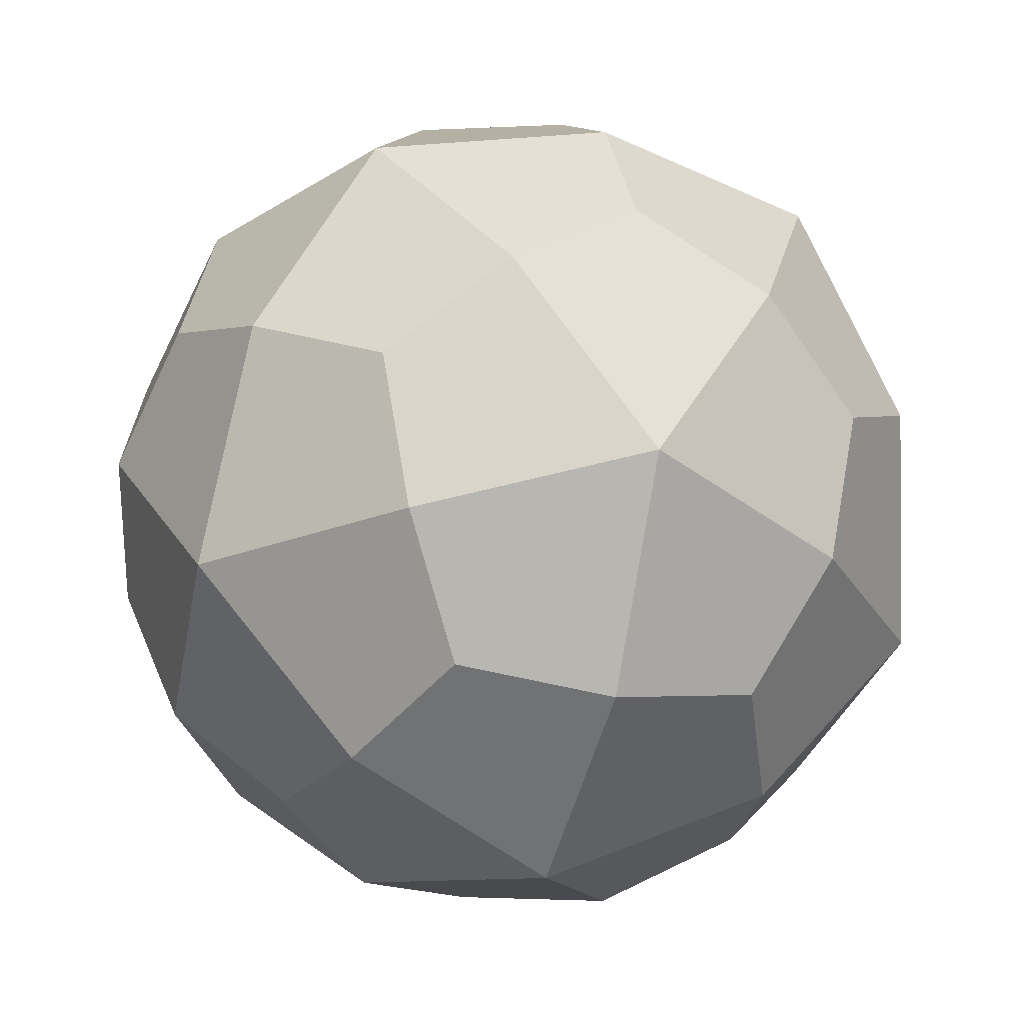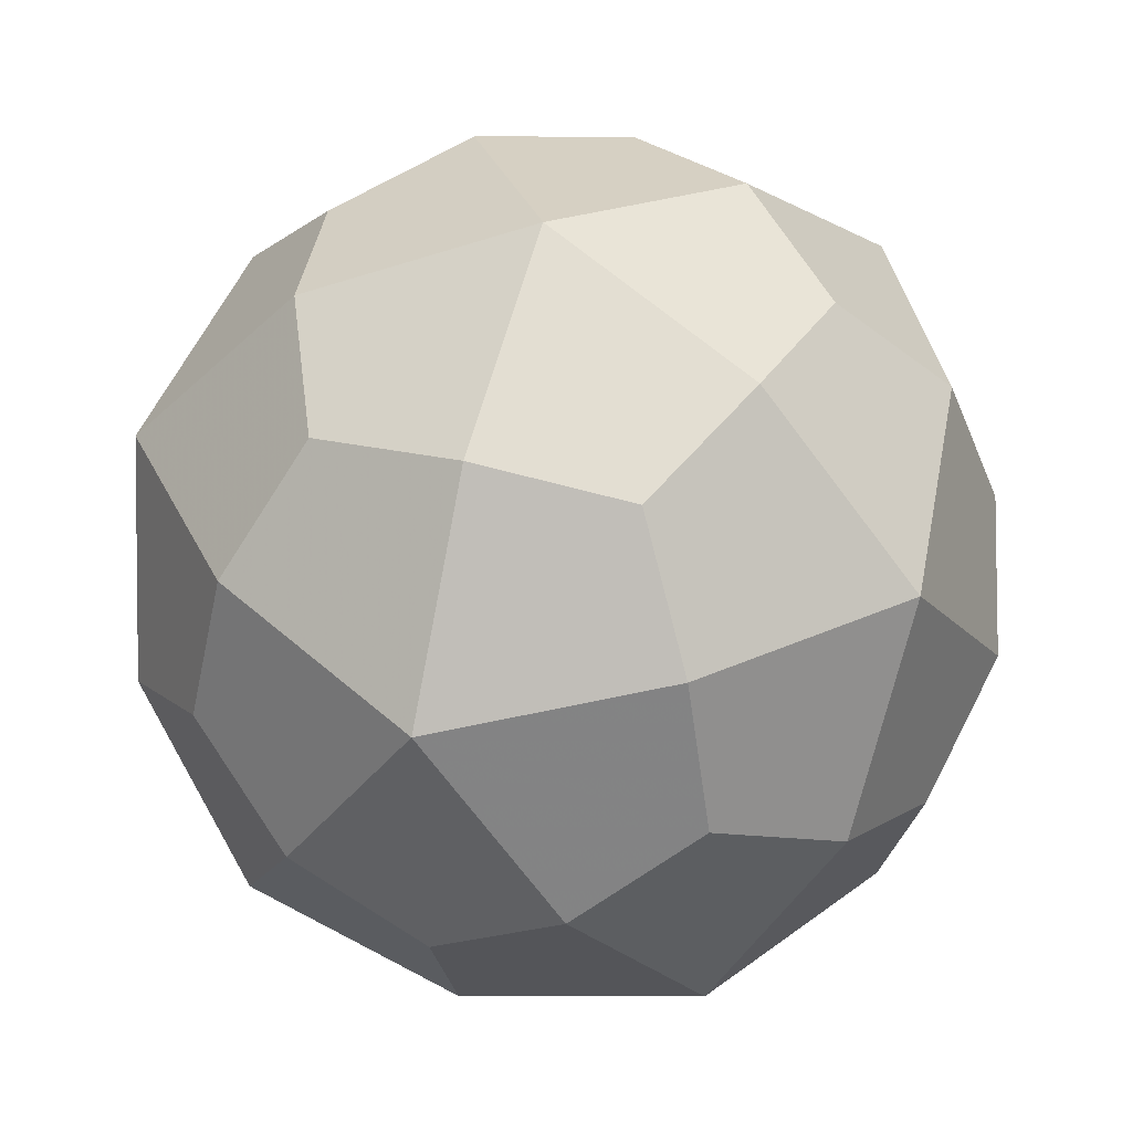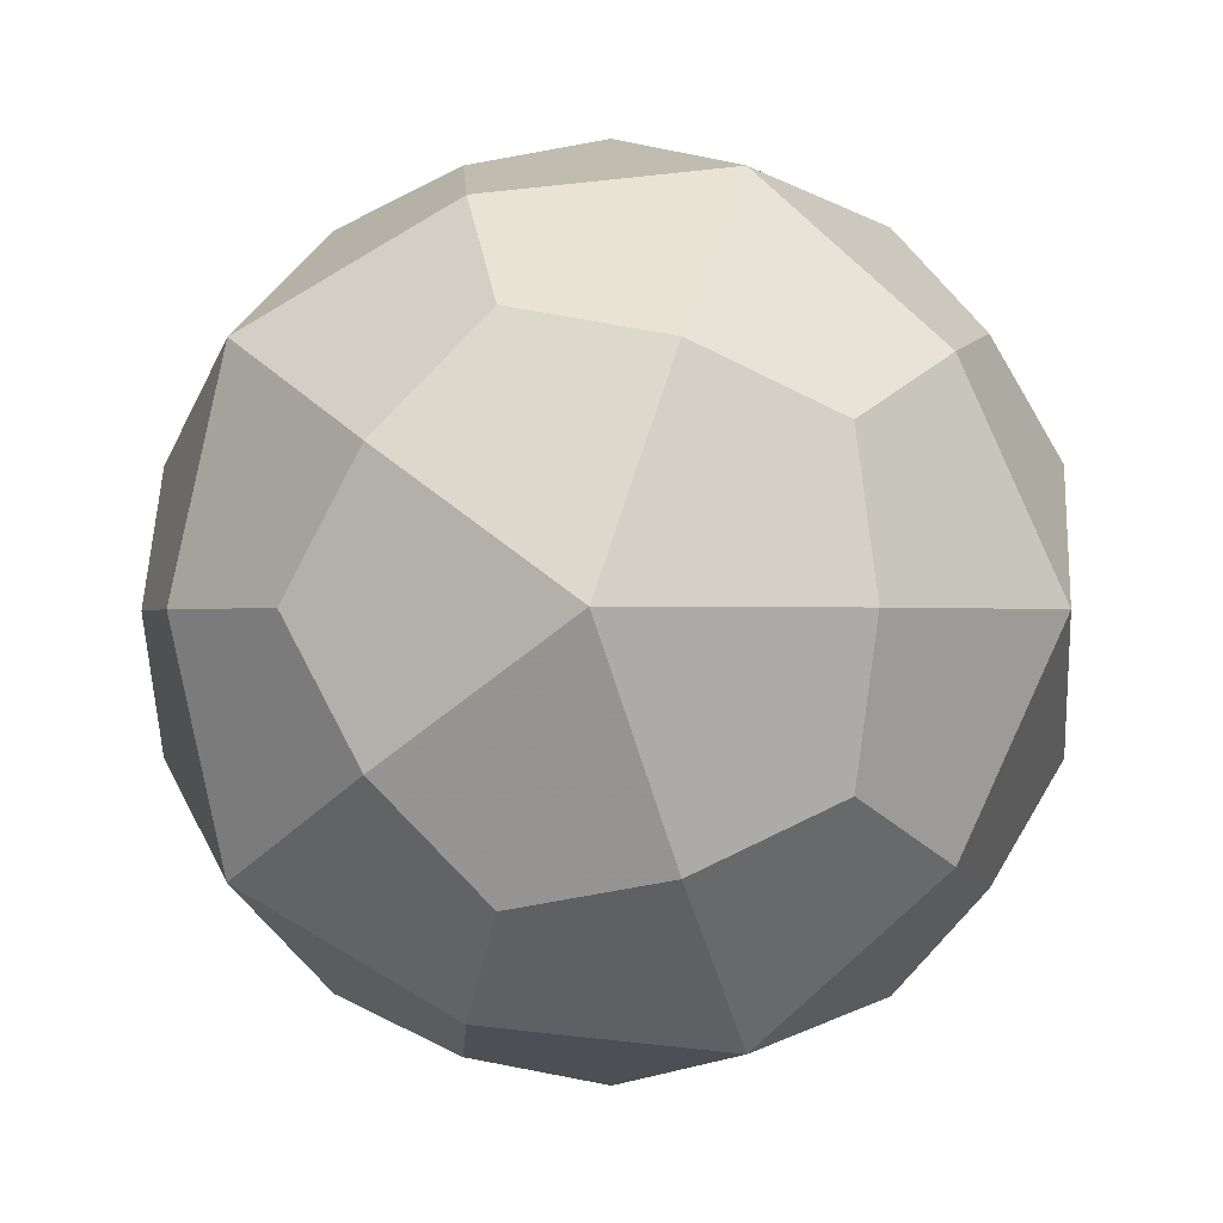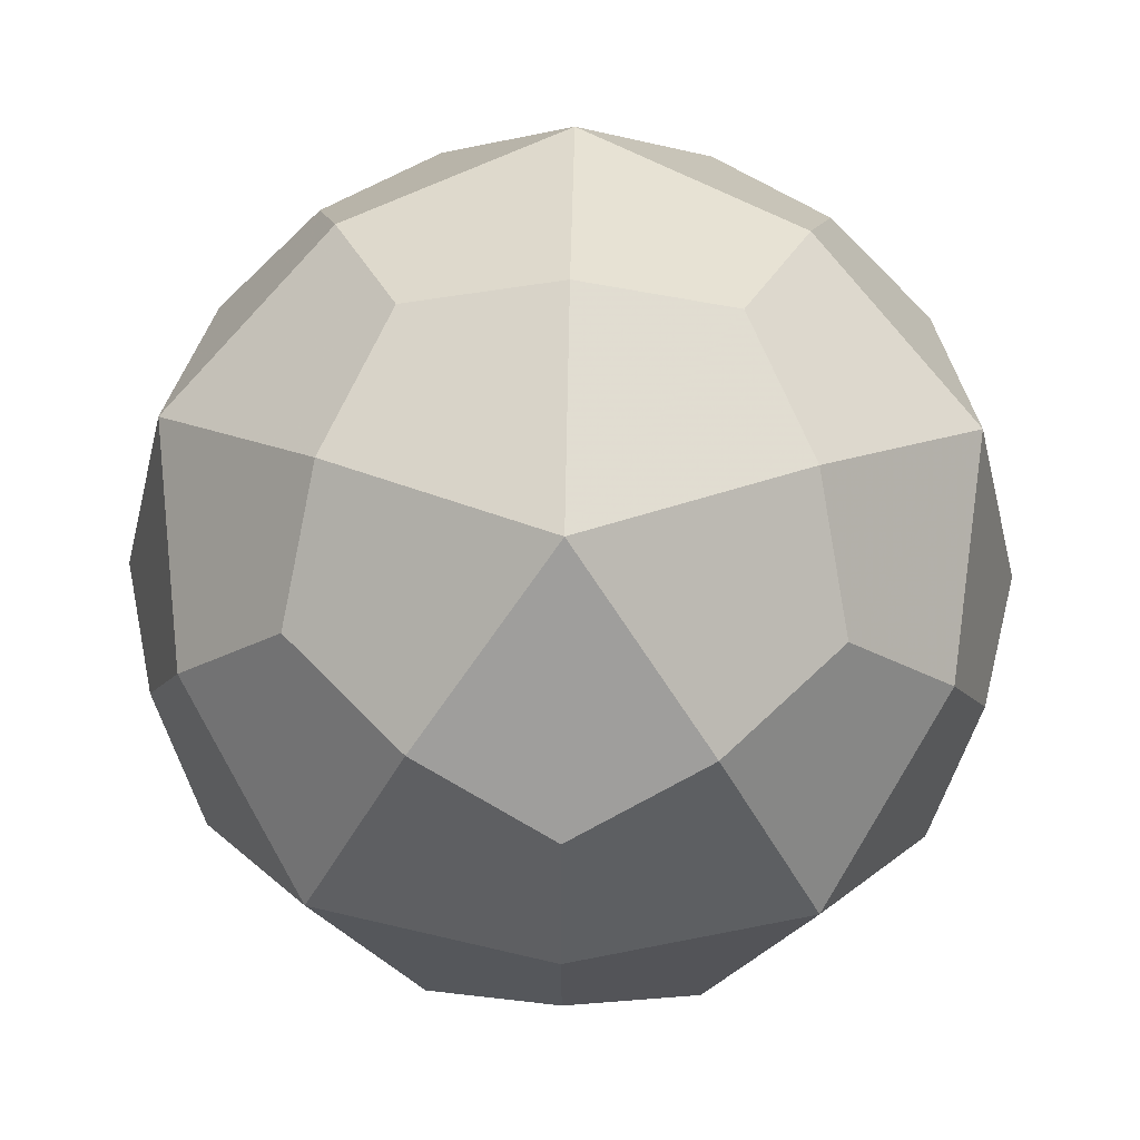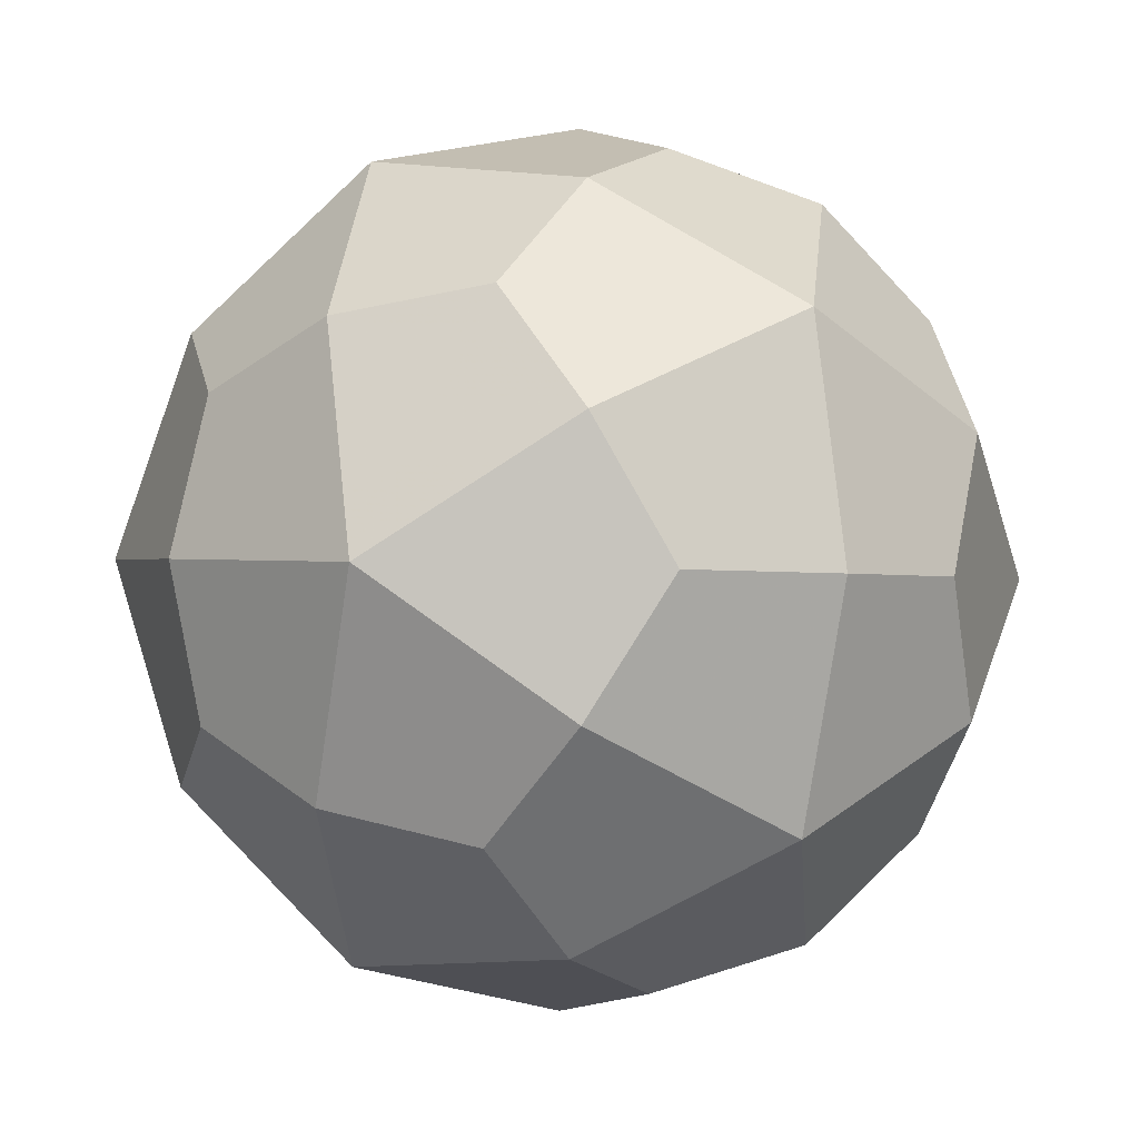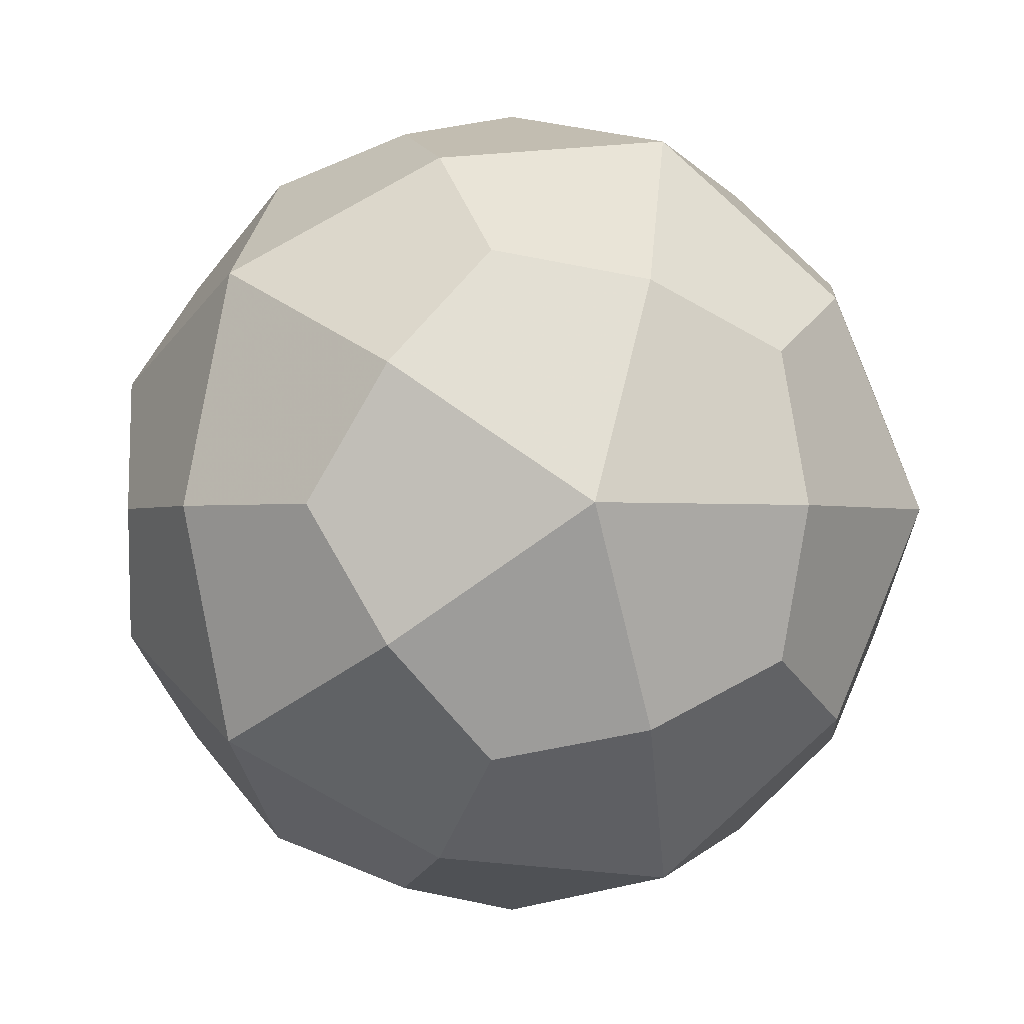
<metadata>
{"format":"obj","ext":"obj","renderer":"f3d","projection":"perspective","resolution":1024,"background":"white","views":[{"elev":55.5,"azim":-126.1,"up":"+Z"},{"elev":-42.8,"azim":124.3,"up":"+Z"},{"elev":-0.5,"azim":-119.5,"up":"+Z"},{"elev":54.7,"azim":-88.9,"up":"+Z"},{"elev":-36.3,"azim":29.5,"up":"+Z"},{"elev":-1.2,"azim":138.3,"up":"+Y"}]}
</metadata>
<code>
v 0 0 -2.236
v 2.236 0 0
v -2.236 0 0
v 0 2.236 0
v 0 -2.236 0
v 0 0.7835 2.051
v 0 0.7835 -2.051
v 0 -0.7835 2.051
v 0 -0.7835 -2.051
v 2.051 0 0.7835
v 2.051 0 -0.7835
v -2.051 0 0.7835
v -2.051 0 -0.7835
v 0.7835 2.051 0
v 0.7835 -2.051 0
v -0.7835 2.051 0
v -0.7835 -2.051 0
v 1.206 0 1.951
v 1.206 0 -1.951
v -1.206 0 1.951
v -1.206 0 -1.951
v 1.951 1.206 0
v 1.951 -1.206 0
v -1.951 1.206 0
v -1.951 -1.206 0
v 0 1.951 1.206
v 0 1.951 -1.206
v 0 -1.951 1.206
v 0 -1.951 -1.206
v 0.691 1.118 1.809
v 0.691 1.118 -1.809
v 0.691 -1.118 1.809
v 0.691 -1.118 -1.809
v -0.691 1.118 1.809
v -0.691 1.118 -1.809
v -0.691 -1.118 1.809
v -0.691 -1.118 -1.809
v 1.809 0.691 1.118
v 1.809 0.691 -1.118
v 1.809 -0.691 1.118
v 1.809 -0.691 -1.118
v -1.809 0.691 1.118
v -1.809 0.691 -1.118
v -1.809 -0.691 1.118
v -1.809 -0.691 -1.118
v 1.118 1.809 0.691
v 1.118 1.809 -0.691
v 1.118 -1.809 0.691
v 1.118 -1.809 -0.691
v -1.118 1.809 0.691
v -1.118 1.809 -0.691
v -1.118 -1.809 0.691
v -1.118 -1.809 -0.691
v 1.268 1.268 1.268
v 1.268 1.268 -1.268
v 1.268 -1.268 1.268
v 1.268 -1.268 -1.268
v -1.268 1.268 1.268
v -1.268 1.268 -1.268
v -1.268 -1.268 1.268
v -1.268 -1.268 -1.268
v 0 0 2.236
f 18 62 8 32
f 18 32 56 40
f 18 40 10 38
f 18 38 54 30
f 18 30 6 62
f 19 1 7 31
f 19 31 55 39
f 19 39 11 41
f 19 41 57 33
f 19 33 9 1
f 20 62 6 34
f 20 34 58 42
f 20 42 12 44
f 20 44 60 36
f 20 36 8 62
f 21 1 9 37
f 21 37 61 45
f 21 45 13 43
f 21 43 59 35
f 21 35 7 1
f 22 2 11 39
f 22 39 55 47
f 22 47 14 46
f 22 46 54 38
f 22 38 10 2
f 23 2 10 40
f 23 40 56 48
f 23 48 15 49
f 23 49 57 41
f 23 41 11 2
f 24 3 12 42
f 24 42 58 50
f 24 50 16 51
f 24 51 59 43
f 24 43 13 3
f 25 3 13 45
f 25 45 61 53
f 25 53 17 52
f 25 52 60 44
f 25 44 12 3
f 26 4 16 50
f 26 50 58 34
f 26 34 6 30
f 26 30 54 46
f 26 46 14 4
f 27 4 14 47
f 27 47 55 31
f 27 31 7 35
f 27 35 59 51
f 27 51 16 4
f 28 5 15 48
f 28 48 56 32
f 28 32 8 36
f 28 36 60 52
f 28 52 17 5
f 29 5 17 53
f 29 53 61 37
f 29 37 9 33
f 29 33 57 49
f 29 49 15 5

</code>
